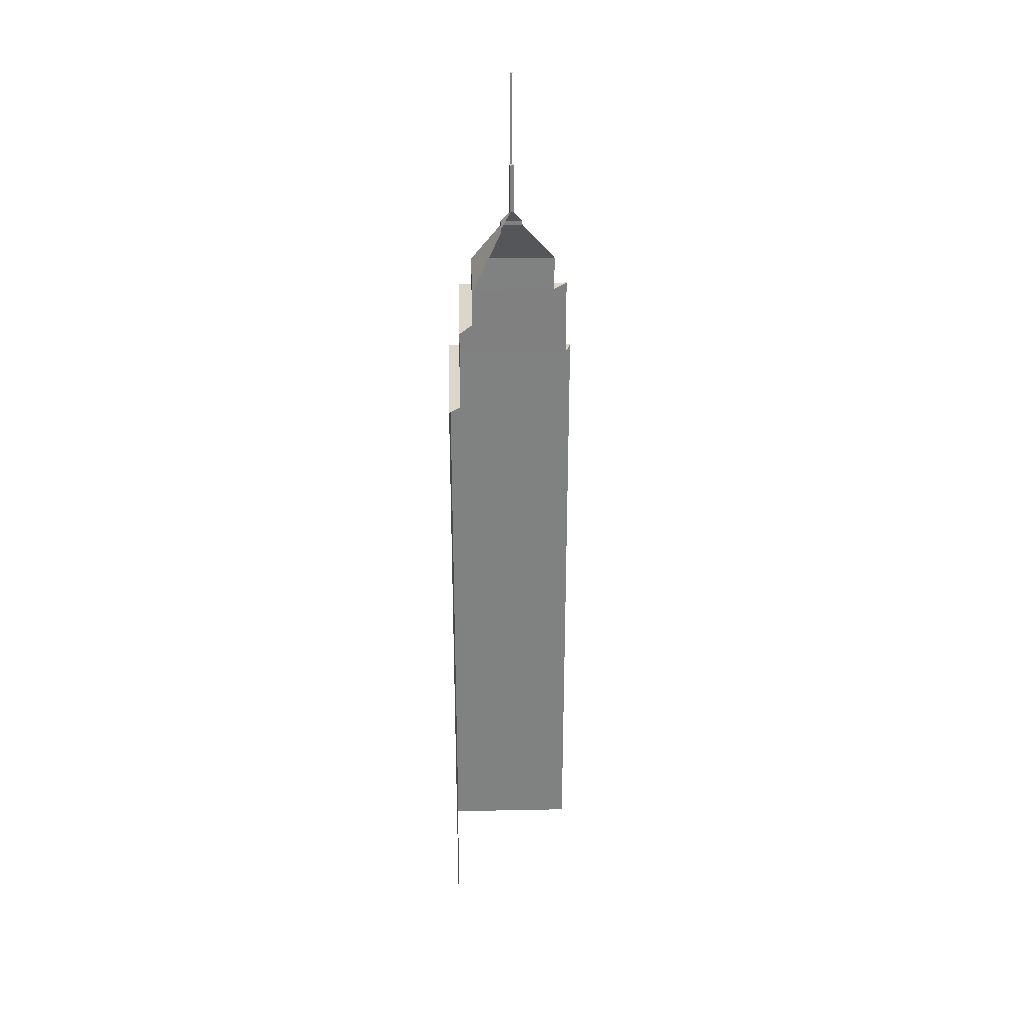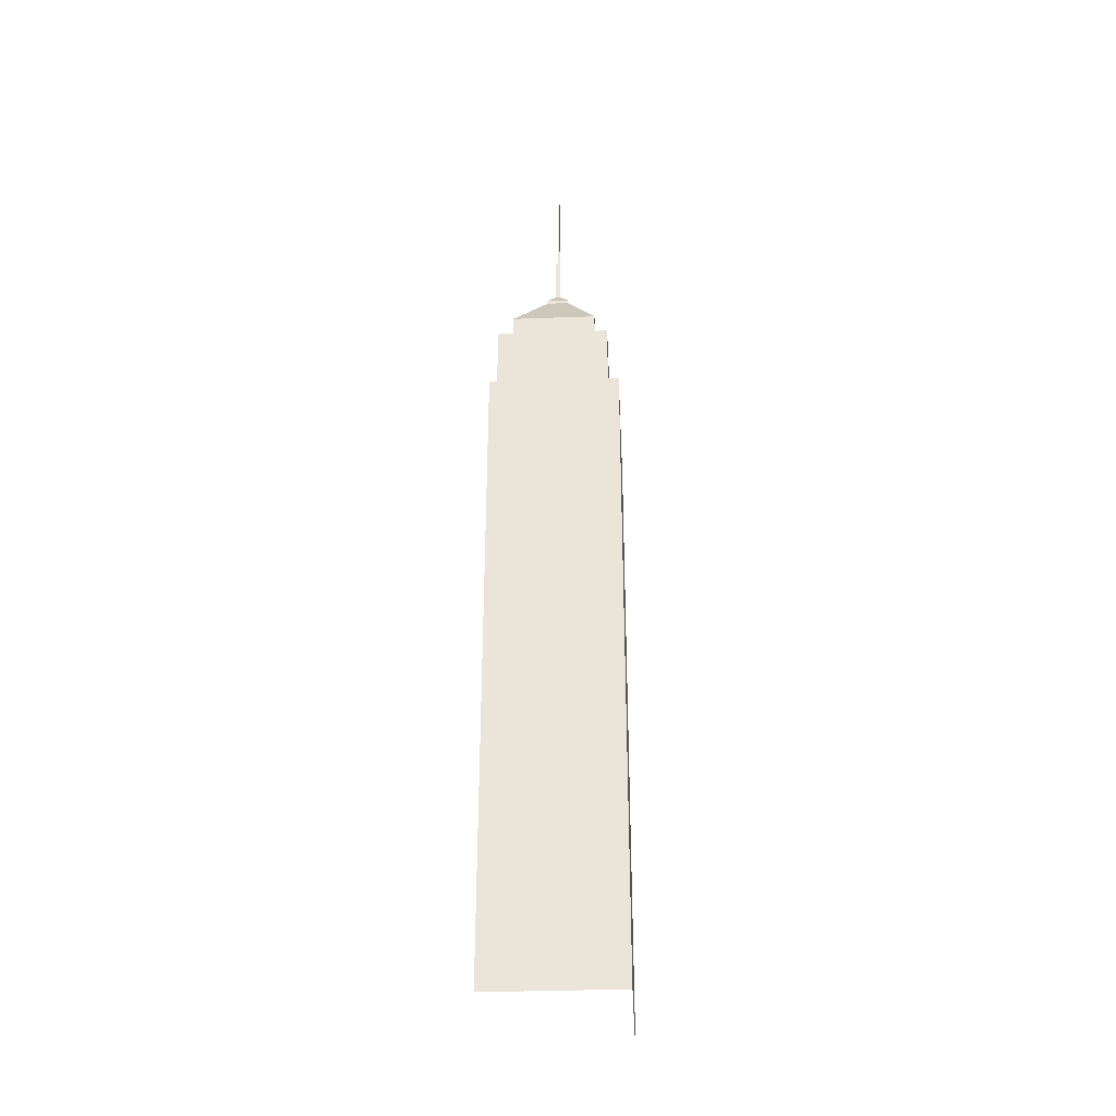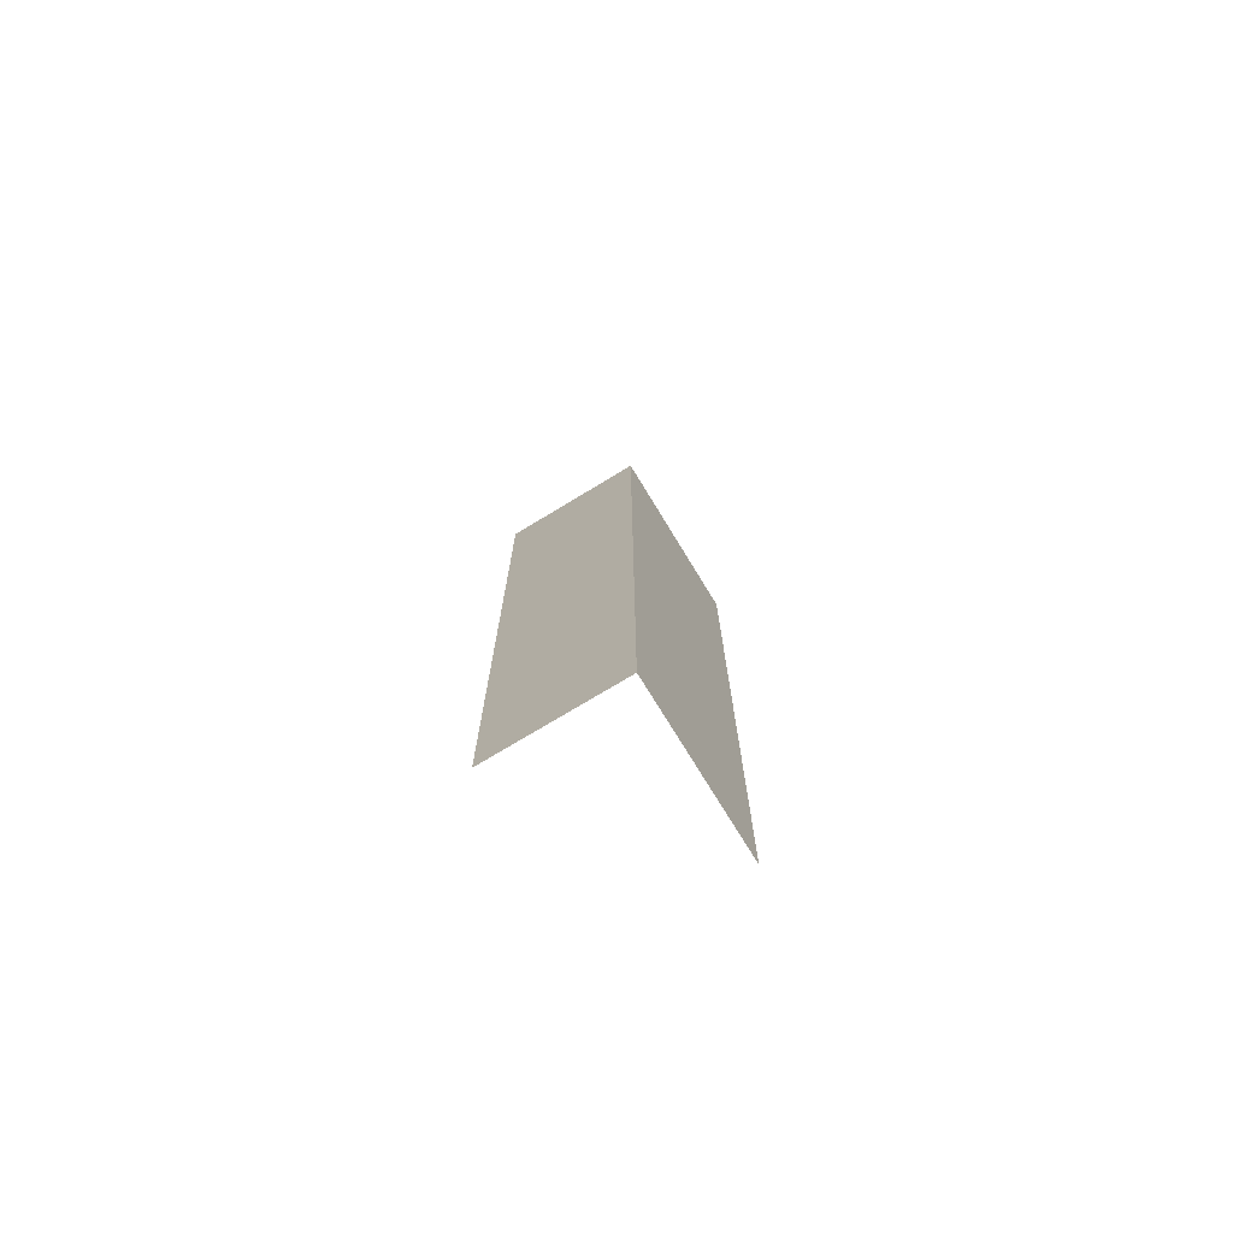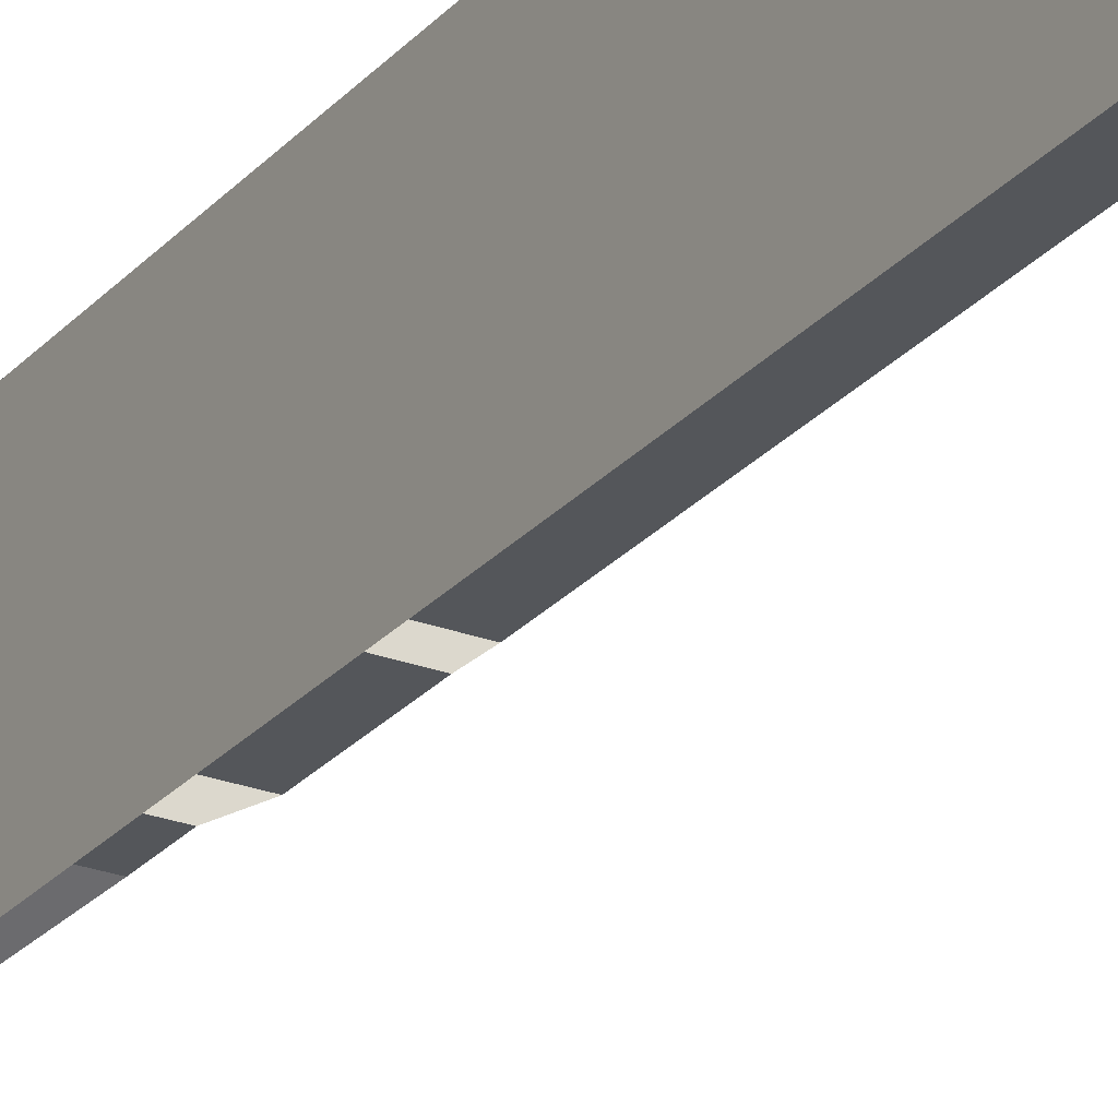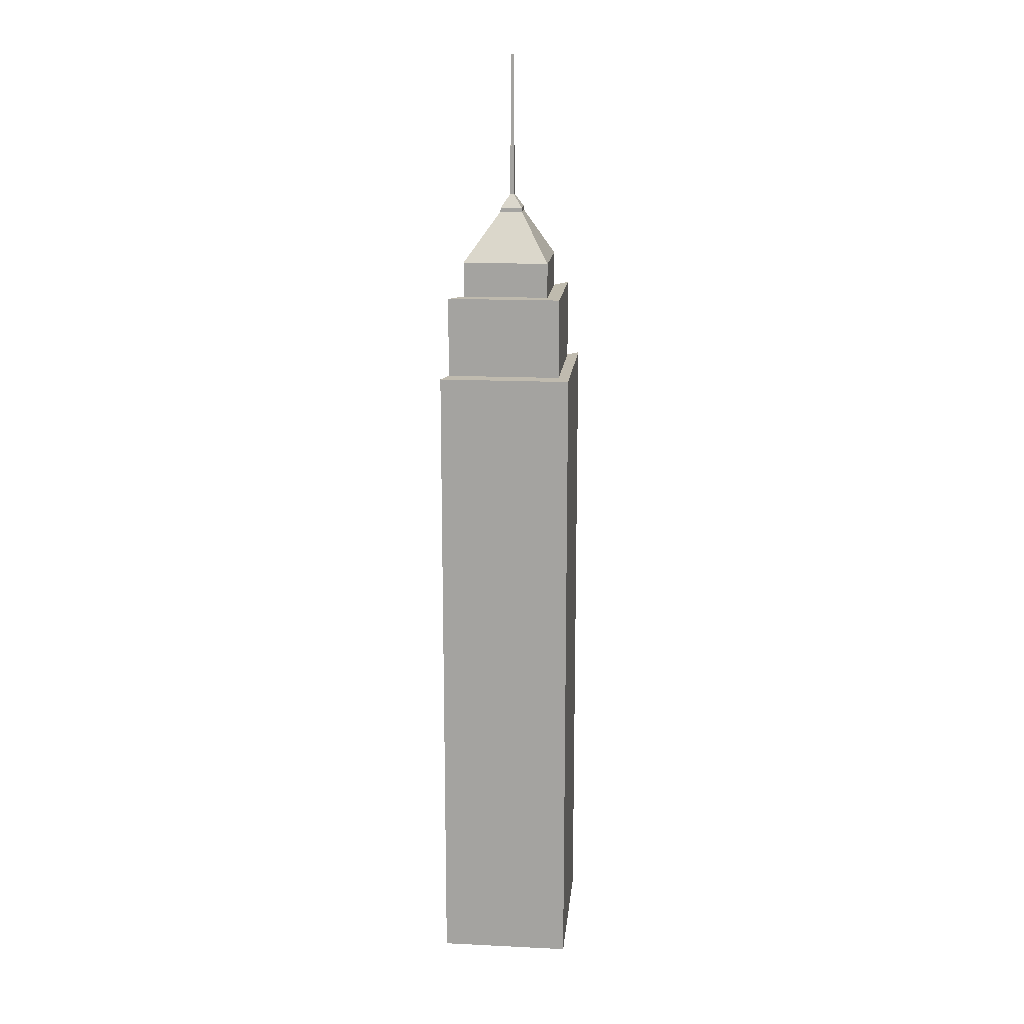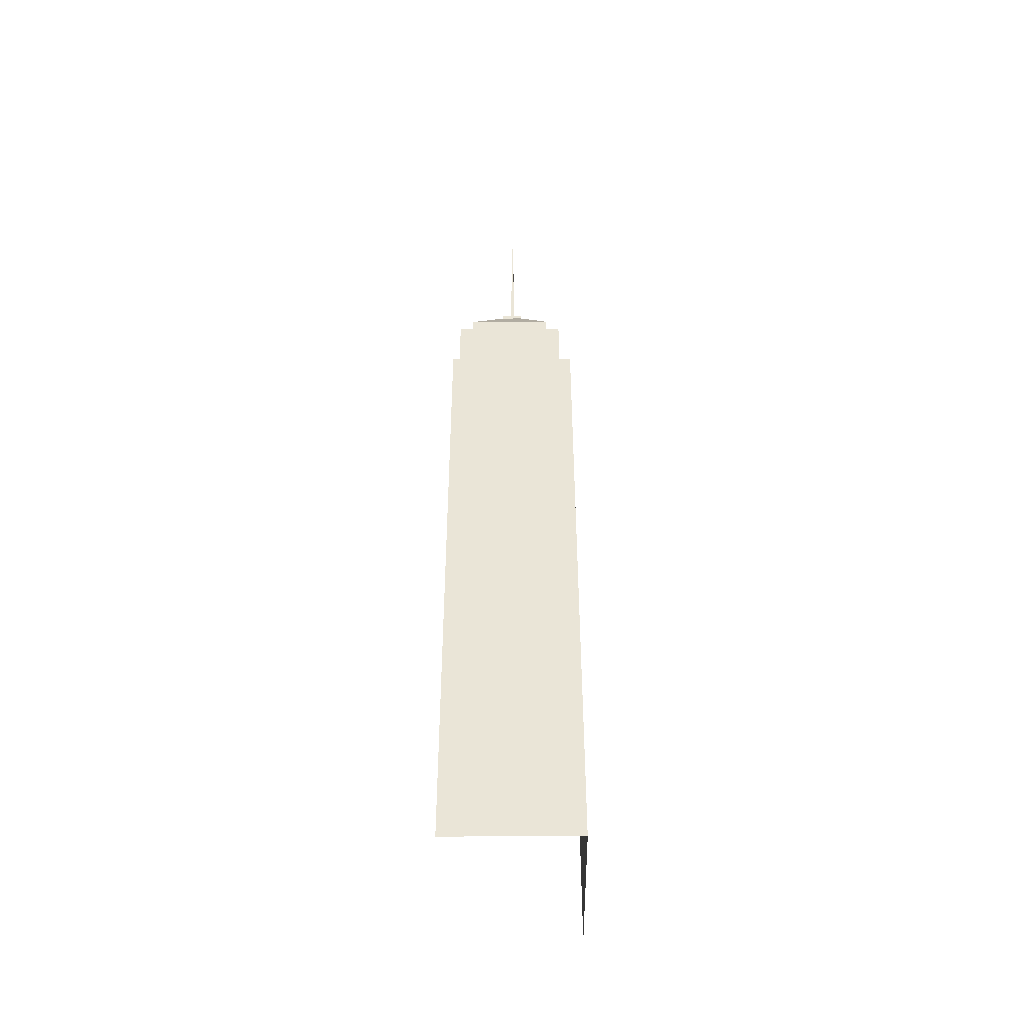
<metadata>
{"format":"obj","ext":"obj","renderer":"f3d","projection":"perspective","resolution":1024,"background":"white","views":[{"elev":29.9,"azim":88.3,"up":"+Y"},{"elev":-33.7,"azim":-87.1,"up":"+Y"},{"elev":-73.5,"azim":-58.7,"up":"+Y"},{"elev":-25.7,"azim":-31.0,"up":"+Z"},{"elev":15.9,"azim":-84.3,"up":"+Y"},{"elev":-45.7,"azim":-89.7,"up":"+Y"}]}
</metadata>
<code>
g MetroArea_Building_Card_12
v -15.62 61.85 -12.57
v -15.62 123.7 -12.56
v -15.63 123.7 12.57
v -15.63 61.85 12.57
v -15.62 0.01168 -12.57
v -15.63 0.01168 12.57
v -15.63 61.85 12.57
v -15.63 123.7 12.57
v 15.63 123.7 12.56
v 15.63 61.85 12.56
v -15.63 0.01168 12.57
v 15.63 0.01168 12.56
v -15.63 123.7 12.57
v -11.81 123.7 10.42
v 13.12 123.7 10.42
v 15.63 123.7 12.56
v -11.81 123.7 10.42
v -11.81 139 10.42
v 13.12 139 10.42
v 13.12 123.7 10.42
v -11.81 139 10.42
v 8.697 139 7.842
v 13.12 139 10.42
v -8.544 139 7.842
v -11.81 139 10.42
v -8.544 139 -8.712
v -11.81 139 -11.38
v -8.544 139 7.842
v -8.544 145.7 7.842
v 8.697 145.7 7.842
v 8.697 139 7.842
v -8.544 145.7 7.842
v -2.213 155 2.16
v 2.262 155 2.16
v 8.697 145.7 7.842
v -2.213 155 2.16
v -2.213 155.8 2.156
v 2.262 155.8 2.156
v 2.262 155 2.16
v -2.213 155.8 2.156
v -0.5508 158.2 0.4819
v 0.5125 158.2 0.4819
v 2.262 155.8 2.156
v -0.5508 158.2 0.4819
v -0.5508 167.7 0.4819
v 0.5125 167.7 0.4819
v 0.5125 158.2 0.4819
v -11.81 123.7 10.42
v -11.82 123.7 -11.41
v -11.81 139 -11.38
v -11.81 139 10.42
v -15.63 123.7 12.57
v -15.62 123.7 -12.56
v -11.82 123.7 -11.41
v -11.81 123.7 10.42
v -8.544 139 7.842
v -8.544 139 -8.712
v -8.544 145.7 -8.712
v -8.544 145.7 7.842
v -8.544 145.7 7.842
v -8.544 145.7 -8.712
v -2.213 155 -2.094
v -2.213 155 2.16
v -2.213 155 2.16
v -2.213 155 -2.094
v -2.213 155.8 -2.016
v -2.213 155.8 2.156
v -2.213 155.8 2.156
v -2.213 155.8 -2.016
v -0.5508 158.2 -0.3298
v -0.5508 158.2 0.4819
v -0.5508 158.2 -0.3298
v -0.5508 167.7 -0.3292
v -0.5508 167.7 0.4819
v -0.5508 158.2 0.4819
v -0.5508 167.7 0.4819
v -0.5508 167.7 -0.3292
v 0.5125 167.7 -0.3286
v 0.5125 167.7 0.4819
v -0.2238 167.7 0.3628
v -0.2238 185.2 0.3628
v 0.2929 185.2 0.3628
v 0.2929 167.7 0.3628
v -0.2238 167.7 -0.0914
v -0.2238 185.2 -0.09109
v -0.2238 185.2 0.3628
v -0.2238 167.7 0.3628
v -0.2238 185.2 0.3628
v -0.2238 185.2 -0.09109
v 0.2929 185.2 -0.09077
v 0.2929 185.2 0.3628
g MetroArea_Building_Card_12_0
f 3 2 1
f 4 3 1
f 4 1 5
f 6 4 5
f 9 8 7
f 10 9 7
f 10 7 11
f 12 10 11
f 15 14 13
f 16 15 13
f 19 18 17
f 20 19 17
f 23 22 21
f 22 24 21
f 24 26 25
f 26 27 25
f 30 29 28
f 31 30 28
f 34 33 32
f 35 34 32
f 38 37 36
f 39 38 36
f 42 41 40
f 43 42 40
f 46 45 44
f 47 46 44
f 50 49 48
f 51 50 48
f 54 53 52
f 55 54 52
f 58 57 56
f 59 58 56
f 62 61 60
f 63 62 60
f 66 65 64
f 67 66 64
f 70 69 68
f 71 70 68
f 74 73 72
f 75 74 72
f 78 77 76
f 79 78 76
f 82 81 80
f 83 82 80
f 86 85 84
f 87 86 84
f 90 89 88
f 91 90 88

</code>
